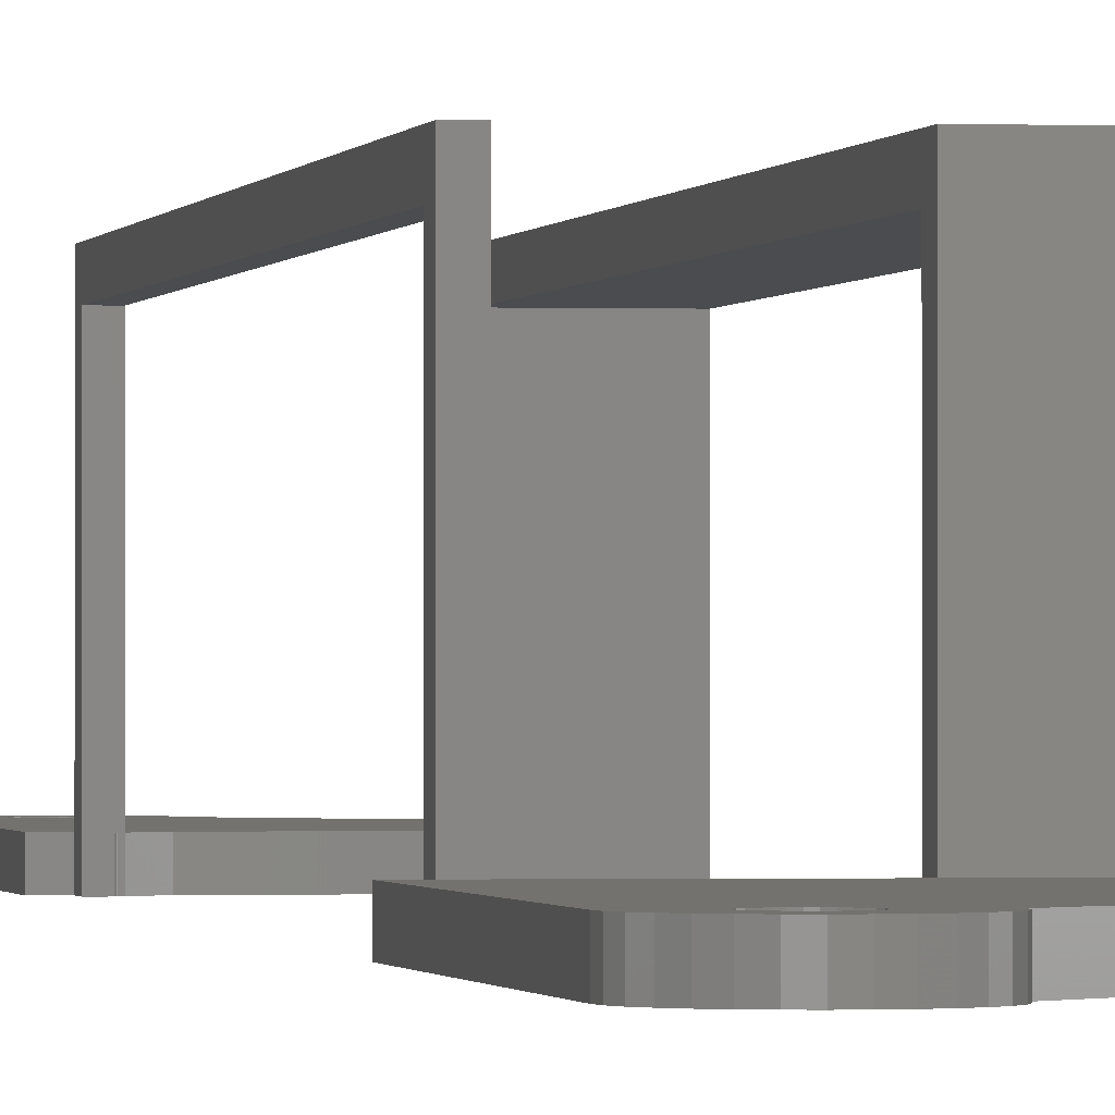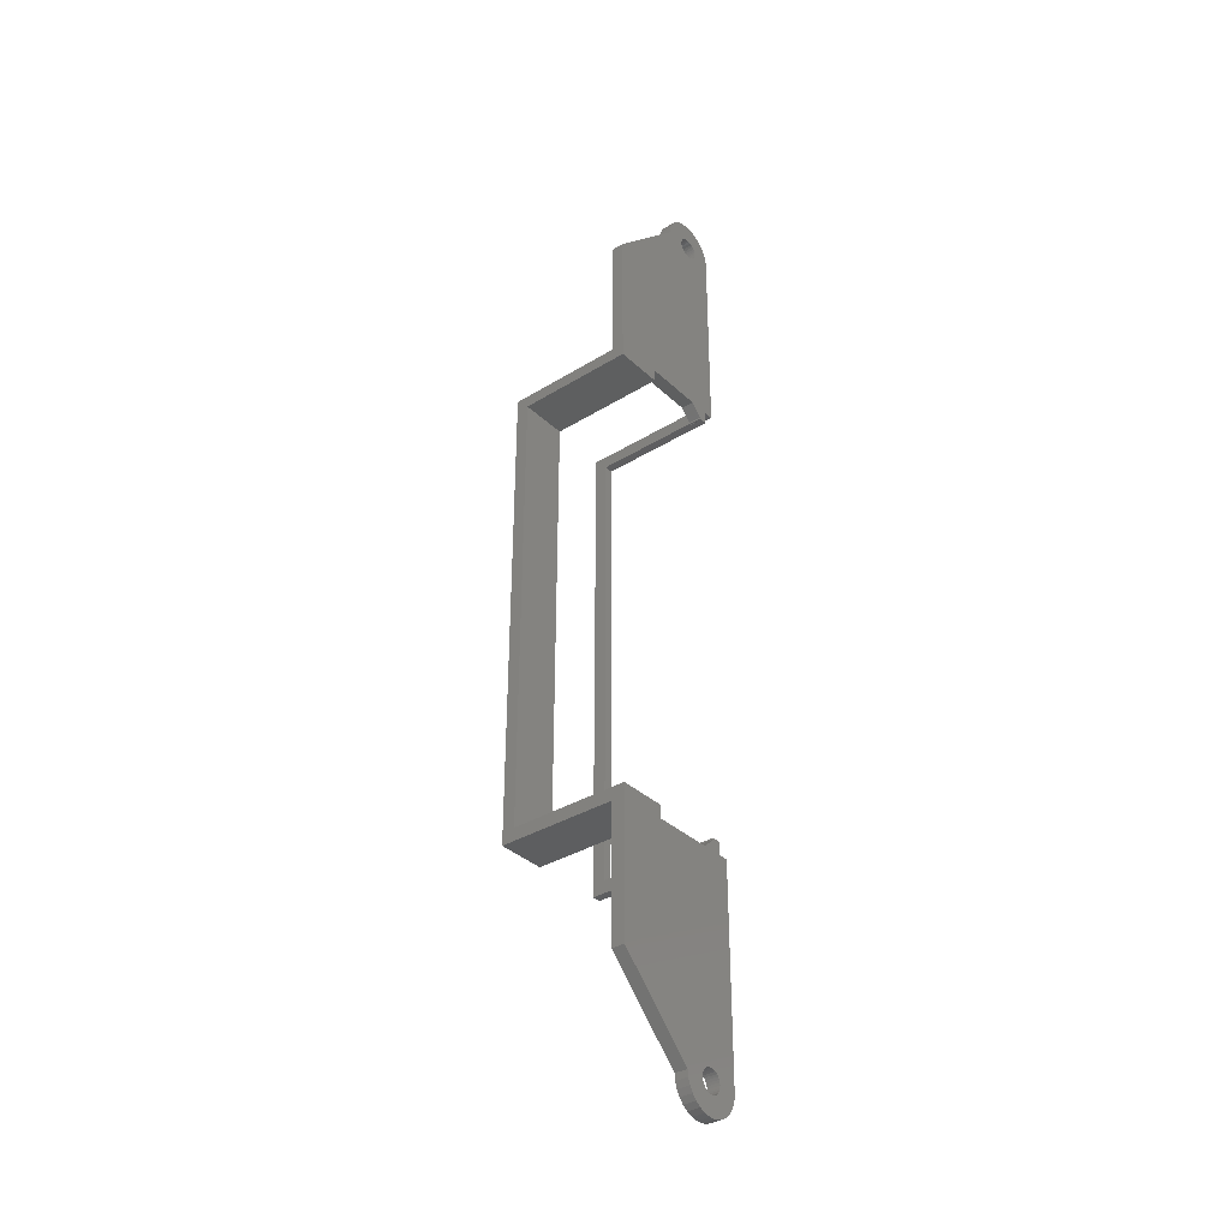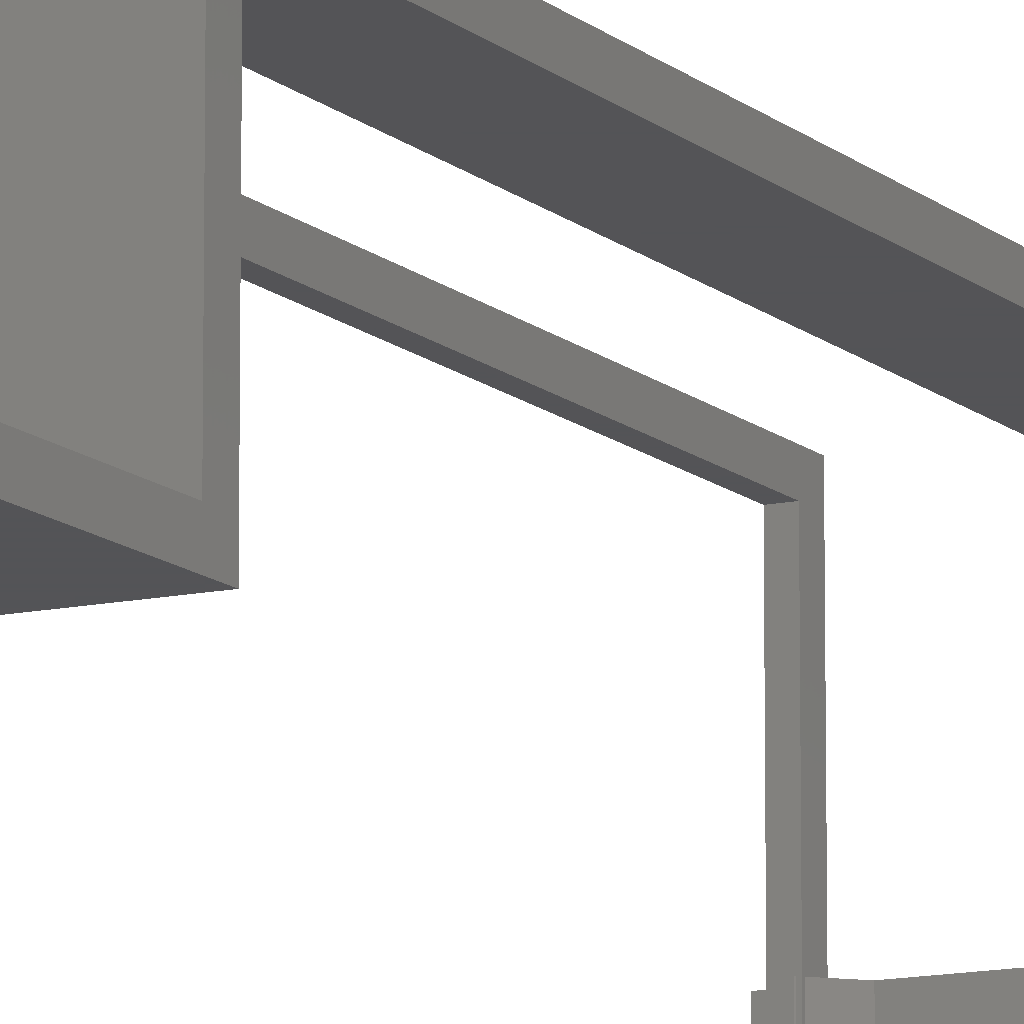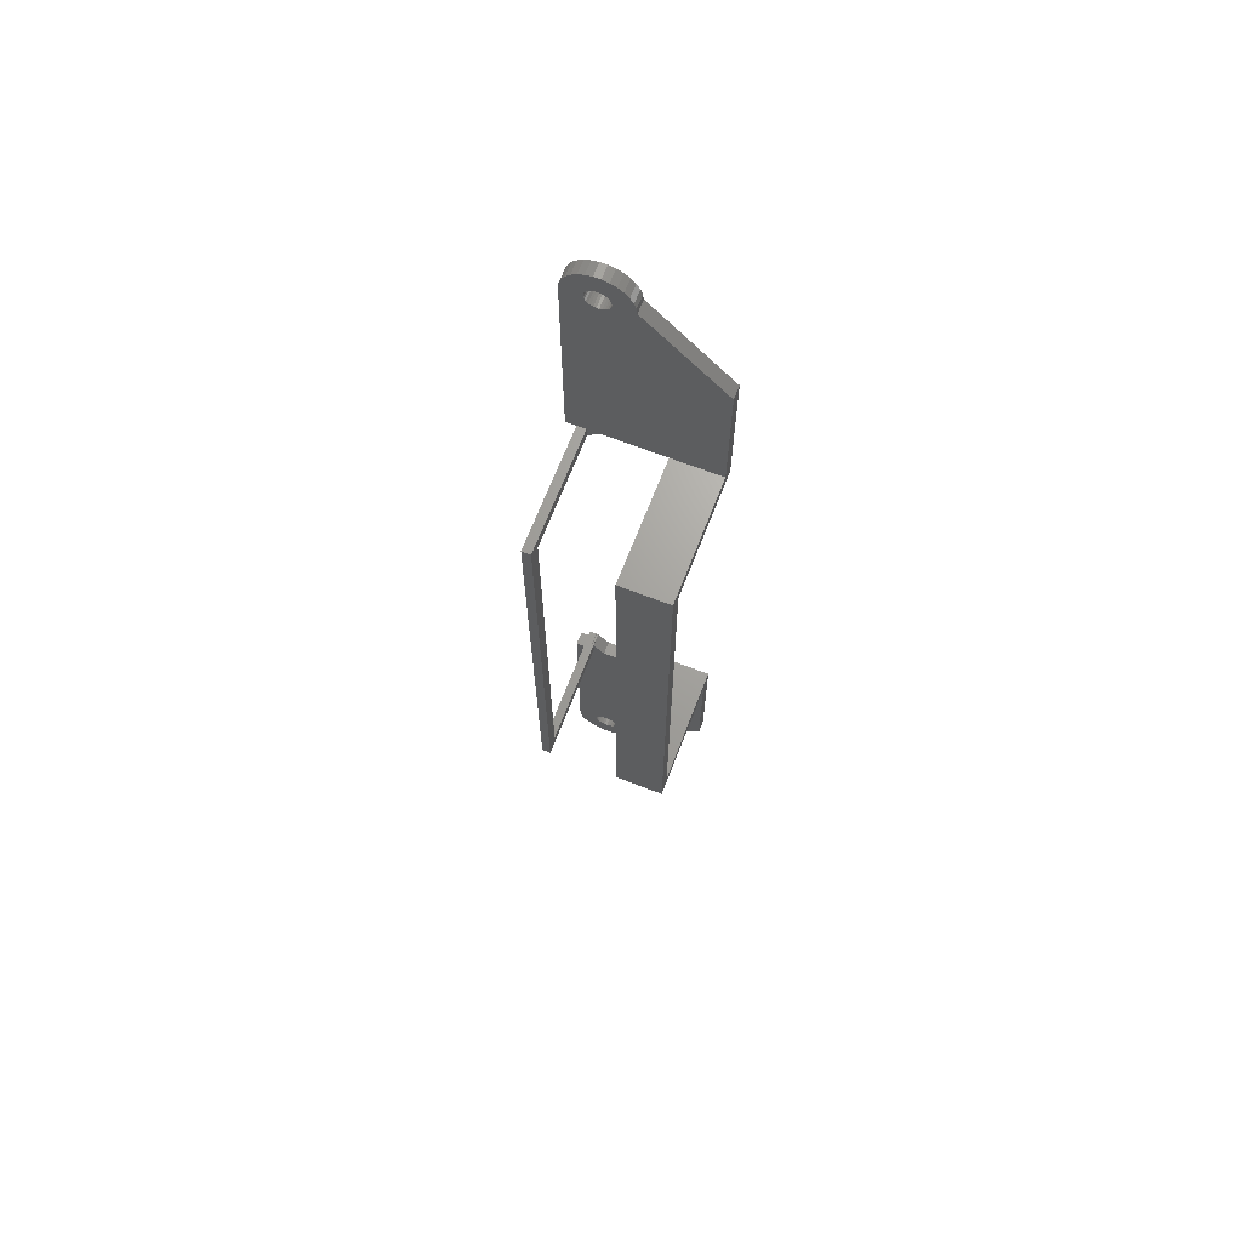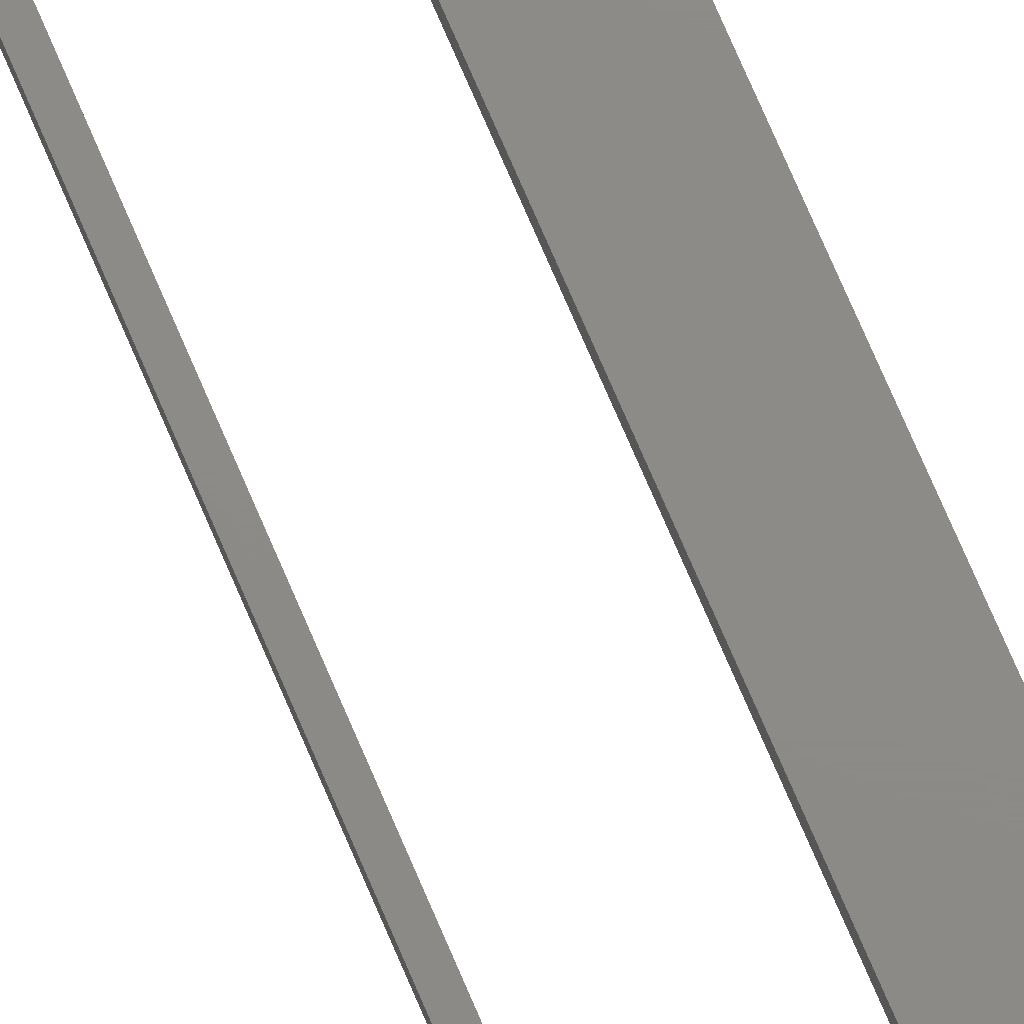
<metadata>
{"format":"stl","ext":"stl","renderer":"f3d","projection":"perspective","resolution":1024,"background":"white","views":[{"elev":-0.6,"azim":-9.2,"up":"+Z"},{"elev":-35.3,"azim":129.2,"up":"+Y"},{"elev":-12.4,"azim":27.6,"up":"+Z"},{"elev":68.0,"azim":21.2,"up":"+Y"},{"elev":76.5,"azim":-23.4,"up":"+Z"}]}
</metadata>
<code>
# stl→obj: 248 verts, 504 faces
v 33.5 218 41
v 33.5 214 37
v 33.5 218 4
v 33.5 69 37
v 33.5 65 41
v 33.5 65 4
v 33.5 69 0
v 33.5 24 0
v 33.5 24 4
v 33.5 259 0
v 33.5 259 4
v 33.5 214 0
v 18.5 69 37
v 18.5 214 37
v -3.424 -0.7277 0
v -9.292 -1.975 0
v -3.5 0 0
v -9.5 0 0
v -3.424 0.7277 0
v -9.5 65 0
v -6.39 65 0
v 9.292 -1.975 0
v 3.424 -0.7277 0
v 3.5 0 0
v 6.357 -7.06 0
v 3.197 -1.424 0
v 1.75 -3.031 0
v 4.75 -8.227 0
v 2.936 -9.035 0
v 2.832 -2.057 0
v 2.342 -2.601 0
v 1.082 -3.329 0
v 0.993 -9.448 0
v 0.3658 -3.481 0
v -0.3658 -3.481 0
v -0.993 -9.448 0
v -1.082 -3.329 0
v -2.936 -9.035 0
v -1.75 -3.031 0
v -4.75 -8.227 0
v -2.342 -2.601 0
v -6.357 -7.06 0
v -2.832 -2.057 0
v -7.686 -5.584 0
v -3.69 68.53 0
v -4.157 69 0
v -3.69 69 0
v -2.342 2.601 0
v -4.328 69 0
v -3.197 -1.424 0
v -8.679 -3.864 0
v -4.243 69.09 0
v -6.39 69 0
v 18.5 65 0
v 1.75 3.031 0
v 9.5 0 0
v 8.679 -3.864 0
v 7.686 -5.584 0
v 3.424 0.7277 0
v 3.197 1.424 0
v 2.832 2.057 0
v 2.342 2.601 0
v 1.082 3.329 0
v 0.3658 3.481 0
v -0.1574 65 0
v -0.3658 3.481 0
v -1.082 3.329 0
v -1.75 3.031 0
v -2.832 2.057 0
v -3.197 1.424 0
v 18.5 69 0
v 18.5 65 4
v 18.5 214 0
v 18.5 218 4
v 18.5 218 0
v 18.5 218 41
v 18.5 65 41
v -6.39 65 4
v -3.69 65 41
v -6.39 65 41
v -3.69 65 4
v -9.5 65 4
v -0.1574 65 4
v -0.1574 218 0
v -0.1574 218 4
v -3.69 214 0
v -4.157 214 0
v -3.69 214.5 0
v 3.424 283.7 0
v 9.292 285 0
v 9.5 283 0
v 1.75 280 0
v 3.197 281.6 0
v 2.832 280.9 0
v 3.5 283 0
v 3.424 282.3 0
v 8.679 286.9 0
v 3.197 284.4 0
v 7.686 288.6 0
v 2.342 280.4 0
v 1.082 279.7 0
v 0.3658 279.5 0
v -0.3658 279.5 0
v -6.39 218 0
v -1.082 279.7 0
v -9.5 218 0
v -1.75 280 0
v -9.5 283 0
v -2.342 280.4 0
v -2.832 280.9 0
v 2.832 285.1 0
v 6.357 290.1 0
v 2.342 285.6 0
v 4.75 291.2 0
v 1.75 286 0
v 2.936 292 0
v 1.082 286.3 0
v 0.993 292.4 0
v 0.3658 286.5 0
v -0.3658 286.5 0
v -0.993 292.4 0
v -1.082 286.3 0
v -2.936 292 0
v -1.75 286 0
v -4.75 291.2 0
v -2.342 285.6 0
v -6.357 290.1 0
v -2.832 285.1 0
v -7.686 288.6 0
v -3.197 284.4 0
v -8.679 286.9 0
v -3.424 283.7 0
v -9.292 285 0
v -3.5 283 0
v -4.328 214 0
v -4.243 213.9 0
v -3.197 281.6 0
v -3.424 282.3 0
v -6.39 214 0
v -3.69 214 37
v -3.69 218 4
v -3.69 218 41
v -3.69 214.5 4
v -3.69 69 37
v -3.69 68.53 4
v -6.39 69 37
v -6.39 214 37
v -6.39 218 4
v -6.39 218 41
v -4.328 69 4
v -4.157 69 4
v -9.5 218 4
v -4.328 214 4
v -4.157 214 4
v -4.243 69.09 4
v 3.424 -0.7277 4
v 9.292 -1.975 4
v 9.5 0 4
v 1.75 3.031 4
v 3.197 1.424 4
v 2.832 2.057 4
v 3.5 0 4
v 3.424 0.7277 4
v 8.679 -3.864 4
v 3.197 -1.424 4
v 7.686 -5.584 4
v 2.342 2.601 4
v 1.082 3.329 4
v 0.3658 3.481 4
v -0.3658 3.481 4
v -1.082 3.329 4
v -1.75 3.031 4
v -9.5 0 4
v -2.342 2.601 4
v 2.832 -2.057 4
v 6.357 -7.06 4
v 2.342 -2.601 4
v 4.75 -8.227 4
v 1.75 -3.031 4
v 2.936 -9.035 4
v 1.082 -3.329 4
v 0.993 -9.448 4
v 0.3658 -3.481 4
v -0.3658 -3.481 4
v -0.993 -9.448 4
v -1.082 -3.329 4
v -2.936 -9.035 4
v -1.75 -3.031 4
v -4.75 -8.227 4
v -2.342 -2.601 4
v -6.357 -7.06 4
v -2.832 -2.057 4
v -7.686 -5.584 4
v -3.197 -1.424 4
v -8.679 -3.864 4
v -3.424 -0.7277 4
v -9.292 -1.975 4
v -3.5 0 4
v -2.832 2.057 4
v -3.197 1.424 4
v -3.424 0.7277 4
v -4.243 213.9 4
v 9.292 285 4
v 3.424 283.7 4
v 3.5 283 4
v 6.357 290.1 4
v 3.197 284.4 4
v 1.75 286 4
v 4.75 291.2 4
v 2.936 292 4
v 2.832 285.1 4
v 2.342 285.6 4
v 1.082 286.3 4
v 0.993 292.4 4
v 0.3658 286.5 4
v -0.3658 286.5 4
v -0.993 292.4 4
v -1.082 286.3 4
v -2.936 292 4
v -1.75 286 4
v -4.75 291.2 4
v -2.342 285.6 4
v -6.357 290.1 4
v -2.832 285.1 4
v -7.686 288.6 4
v -3.197 284.4 4
v -8.679 286.9 4
v -3.424 283.7 4
v -9.292 285 4
v -3.424 282.3 4
v -9.5 283 4
v -3.5 283 4
v 1.75 280 4
v 9.5 283 4
v 8.679 286.9 4
v 7.686 288.6 4
v 3.424 282.3 4
v 3.197 281.6 4
v 2.832 280.9 4
v 2.342 280.4 4
v 1.082 279.7 4
v 0.3658 279.5 4
v -0.3658 279.5 4
v -1.082 279.7 4
v -1.75 280 4
v -2.342 280.4 4
v -2.832 280.9 4
v -3.197 281.6 4
f 1 2 3
f 1 4 2
f 5 4 1
f 6 4 5
f 4 6 7
f 8 6 9
f 6 8 7
f 3 10 11
f 3 12 10
f 12 3 2
f 13 2 4
f 2 13 14
f 15 16 17
f 18 17 16
f 17 18 19
f 20 19 18
f 19 20 21
f 22 23 24
f 25 26 23
f 27 28 29
f 25 30 26
f 25 31 30
f 28 27 31
f 29 32 27
f 33 32 29
f 33 34 32
f 33 35 34
f 36 35 33
f 36 37 35
f 38 37 36
f 37 38 39
f 40 39 38
f 39 40 41
f 42 41 40
f 41 42 43
f 44 43 42
f 45 46 47
f 48 46 45
f 19 21 46
f 49 46 21
f 43 44 50
f 51 50 44
f 16 15 51
f 46 49 52
f 49 21 53
f 8 54 7
f 55 8 56
f 23 22 57
f 22 24 56
f 23 57 58
f 23 58 25
f 31 25 28
f 56 24 59
f 56 59 60
f 56 60 61
f 62 56 61
f 55 56 62
f 63 8 55
f 64 8 63
f 8 64 65
f 8 65 54
f 66 65 64
f 67 65 66
f 68 65 67
f 48 65 68
f 46 48 69
f 46 69 70
f 46 70 19
f 50 51 15
f 48 45 65
f 7 54 71
f 72 71 54
f 73 74 75
f 74 73 14
f 74 14 76
f 13 76 14
f 71 72 13
f 13 77 76
f 77 13 72
f 7 13 4
f 13 7 71
f 78 79 80
f 79 78 81
f 21 82 78
f 82 21 20
f 72 5 77
f 5 72 6
f 54 83 72
f 83 54 65
f 76 5 1
f 5 76 77
f 3 76 1
f 76 3 74
f 84 74 85
f 74 84 75
f 86 87 88
f 75 12 73
f 12 75 10
f 84 10 75
f 89 90 91
f 10 92 91
f 93 91 94
f 95 91 96
f 90 89 97
f 97 98 99
f 98 97 89
f 89 91 95
f 96 91 93
f 91 100 94
f 91 92 100
f 10 101 92
f 102 10 84
f 10 102 101
f 84 103 102
f 104 103 84
f 103 104 105
f 106 105 104
f 105 106 107
f 108 107 106
f 107 108 109
f 109 108 110
f 104 84 88
f 111 99 98
f 99 111 112
f 113 112 111
f 112 113 114
f 115 114 113
f 114 115 116
f 117 116 115
f 117 118 116
f 119 118 117
f 120 118 119
f 120 121 118
f 122 121 120
f 123 122 124
f 125 124 126
f 127 126 128
f 122 123 121
f 129 128 130
f 131 130 132
f 133 132 134
f 135 88 87
f 135 87 136
f 88 135 104
f 124 125 123
f 110 108 137
f 138 108 134
f 104 135 139
f 133 134 108
f 126 127 125
f 128 129 127
f 130 131 129
f 137 108 138
f 132 133 131
f 73 2 14
f 2 73 12
f 140 141 142
f 86 143 140
f 141 140 143
f 142 144 140
f 144 145 47
f 79 144 142
f 81 144 79
f 144 81 145
f 143 86 88
f 47 145 45
f 146 140 144
f 140 146 147
f 78 53 21
f 139 148 104
f 148 139 147
f 148 147 149
f 146 149 147
f 53 78 146
f 146 80 149
f 80 146 78
f 150 144 151
f 47 151 144
f 151 47 46
f 144 150 146
f 53 150 49
f 150 53 146
f 149 79 142
f 79 149 80
f 106 148 152
f 148 106 104
f 141 149 142
f 149 141 148
f 147 153 140
f 139 153 147
f 153 139 135
f 154 140 153
f 86 154 87
f 154 86 140
f 155 150 151
f 72 9 6
f 83 9 72
f 156 157 158
f 9 159 158
f 160 158 161
f 162 158 163
f 157 156 164
f 164 165 166
f 165 164 156
f 156 158 162
f 163 158 160
f 158 167 161
f 158 159 167
f 9 168 159
f 169 9 83
f 9 169 168
f 83 170 169
f 81 170 83
f 78 170 81
f 170 78 171
f 82 171 78
f 171 82 172
f 173 172 82
f 172 173 174
f 81 83 145
f 175 166 165
f 166 175 176
f 177 176 175
f 176 177 178
f 179 178 177
f 178 179 180
f 181 180 179
f 181 182 180
f 183 182 181
f 184 182 183
f 184 185 182
f 186 185 184
f 187 186 188
f 189 188 190
f 191 190 192
f 186 187 185
f 193 192 194
f 195 194 196
f 197 196 198
f 174 173 199
f 188 189 187
f 199 173 200
f 197 198 173
f 201 173 198
f 190 191 189
f 192 193 191
f 194 195 193
f 200 173 201
f 196 197 195
f 18 82 20
f 82 18 173
f 158 8 9
f 8 158 56
f 164 22 157
f 22 164 57
f 51 197 16
f 197 51 195
f 157 56 158
f 56 157 22
f 40 187 189
f 187 40 38
f 16 173 18
f 173 16 197
f 42 193 44
f 193 42 191
f 176 58 166
f 58 176 25
f 166 57 164
f 57 166 58
f 38 185 187
f 185 38 36
f 44 195 51
f 195 44 193
f 42 189 191
f 189 42 40
f 36 182 185
f 182 36 33
f 33 180 182
f 180 33 29
f 28 176 178
f 176 28 25
f 29 178 180
f 178 29 28
f 59 160 60
f 160 59 163
f 24 163 59
f 163 24 162
f 60 161 61
f 161 60 160
f 68 171 172
f 171 68 67
f 63 159 168
f 159 63 55
f 23 162 24
f 162 23 156
f 199 48 174
f 48 199 69
f 48 172 174
f 172 48 68
f 61 167 62
f 167 61 161
f 34 184 183
f 184 34 35
f 26 156 23
f 156 26 165
f 37 188 186
f 188 37 39
f 192 50 194
f 50 192 43
f 201 70 200
f 70 201 19
f 35 186 184
f 186 35 37
f 194 15 196
f 15 194 50
f 198 19 201
f 19 198 17
f 66 169 170
f 169 66 64
f 31 175 30
f 175 31 177
f 32 183 181
f 183 32 34
f 30 165 26
f 165 30 175
f 64 168 169
f 168 64 63
f 31 179 177
f 179 31 27
f 55 167 159
f 167 55 62
f 67 170 171
f 170 67 66
f 196 17 198
f 17 196 15
f 27 181 179
f 181 27 32
f 190 43 192
f 43 190 41
f 39 190 188
f 190 39 41
f 200 69 199
f 69 200 70
f 151 52 155
f 52 151 46
f 65 145 83
f 145 65 45
f 49 155 52
f 155 49 150
f 202 154 153
f 203 204 205
f 206 207 204
f 208 209 210
f 206 211 207
f 206 212 211
f 209 208 212
f 210 213 208
f 214 213 210
f 214 215 213
f 214 216 215
f 217 216 214
f 217 218 216
f 219 218 217
f 218 219 220
f 221 220 219
f 220 221 222
f 223 222 221
f 222 223 224
f 225 224 223
f 224 225 226
f 226 227 228
f 229 228 227
f 152 230 231
f 228 229 232
f 231 232 229
f 232 231 230
f 230 148 141
f 230 152 148
f 11 74 3
f 233 11 234
f 204 203 235
f 203 205 234
f 204 235 236
f 204 236 206
f 212 206 209
f 234 205 237
f 234 237 238
f 234 238 239
f 240 234 239
f 233 234 240
f 241 11 233
f 242 11 241
f 11 242 85
f 11 85 74
f 243 85 242
f 141 243 244
f 141 244 245
f 141 245 246
f 141 246 247
f 141 247 248
f 141 248 230
f 227 226 225
f 243 141 85
f 85 141 143
f 106 231 108
f 231 106 152
f 11 91 234
f 91 11 10
f 203 97 235
f 97 203 90
f 133 227 131
f 227 133 229
f 234 90 203
f 90 234 91
f 123 221 219
f 221 123 125
f 108 229 133
f 229 108 231
f 129 223 127
f 223 129 225
f 236 112 206
f 112 236 99
f 235 99 236
f 99 235 97
f 121 219 217
f 219 121 123
f 131 225 129
f 225 131 227
f 125 223 221
f 223 125 127
f 118 217 214
f 217 118 121
f 116 214 210
f 214 116 118
f 112 209 206
f 209 112 114
f 114 210 209
f 210 114 116
f 93 237 96
f 237 93 238
f 96 205 95
f 205 96 237
f 94 238 93
f 238 94 239
f 105 245 244
f 245 105 107
f 92 241 233
f 241 92 101
f 95 204 89
f 204 95 205
f 246 110 247
f 110 246 109
f 107 246 245
f 246 107 109
f 100 239 94
f 239 100 240
f 120 215 216
f 215 120 119
f 89 207 98
f 207 89 204
f 124 218 220
f 218 124 122
f 226 128 224
f 128 226 130
f 248 138 230
f 138 248 137
f 122 216 218
f 216 122 120
f 228 130 226
f 130 228 132
f 230 134 232
f 134 230 138
f 102 243 242
f 243 102 103
f 111 212 113
f 212 111 211
f 119 213 215
f 213 119 117
f 98 211 111
f 211 98 207
f 101 242 241
f 242 101 102
f 115 212 208
f 212 115 113
f 100 233 240
f 233 100 92
f 103 244 243
f 244 103 105
f 232 132 228
f 132 232 134
f 117 208 213
f 208 117 115
f 224 126 222
f 126 224 128
f 126 220 222
f 220 126 124
f 247 137 248
f 137 247 110
f 136 153 135
f 153 136 202
f 202 87 154
f 87 202 136
f 88 85 143
f 85 88 84

</code>
